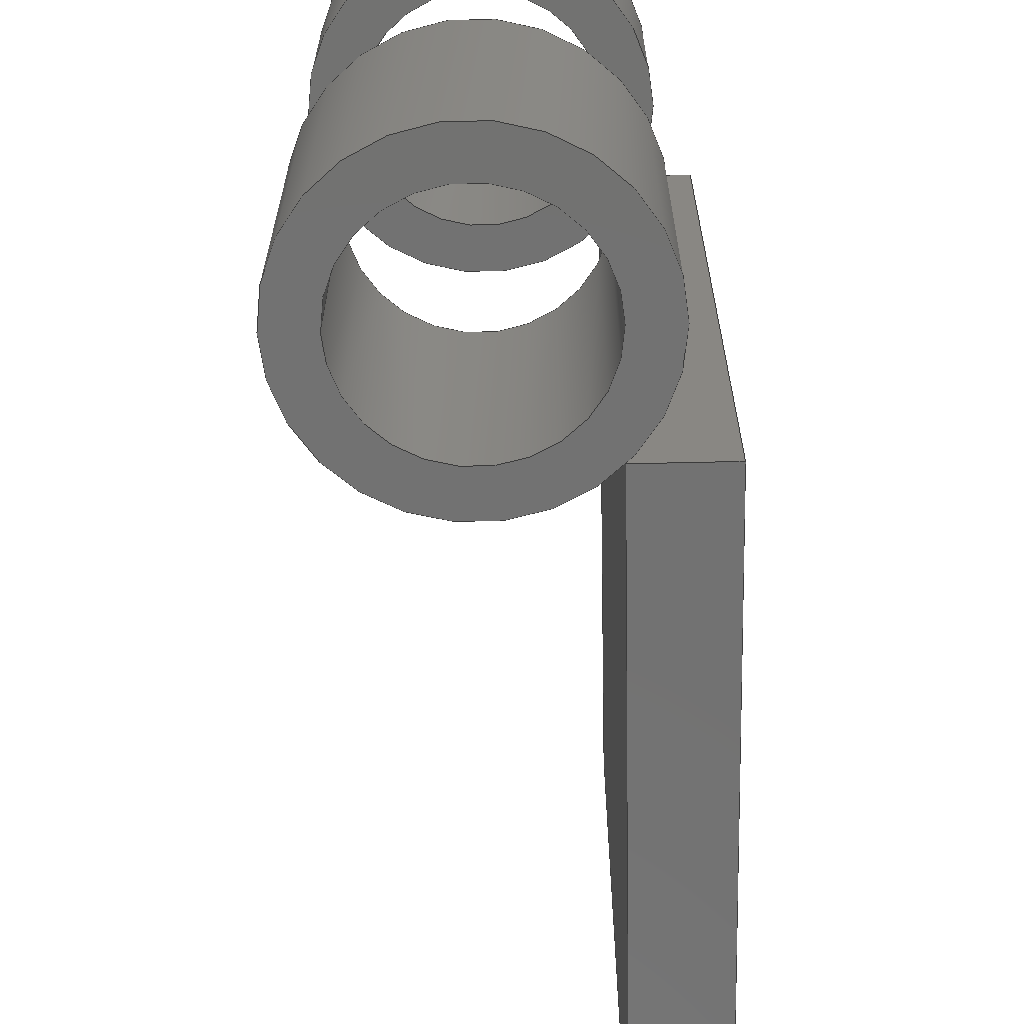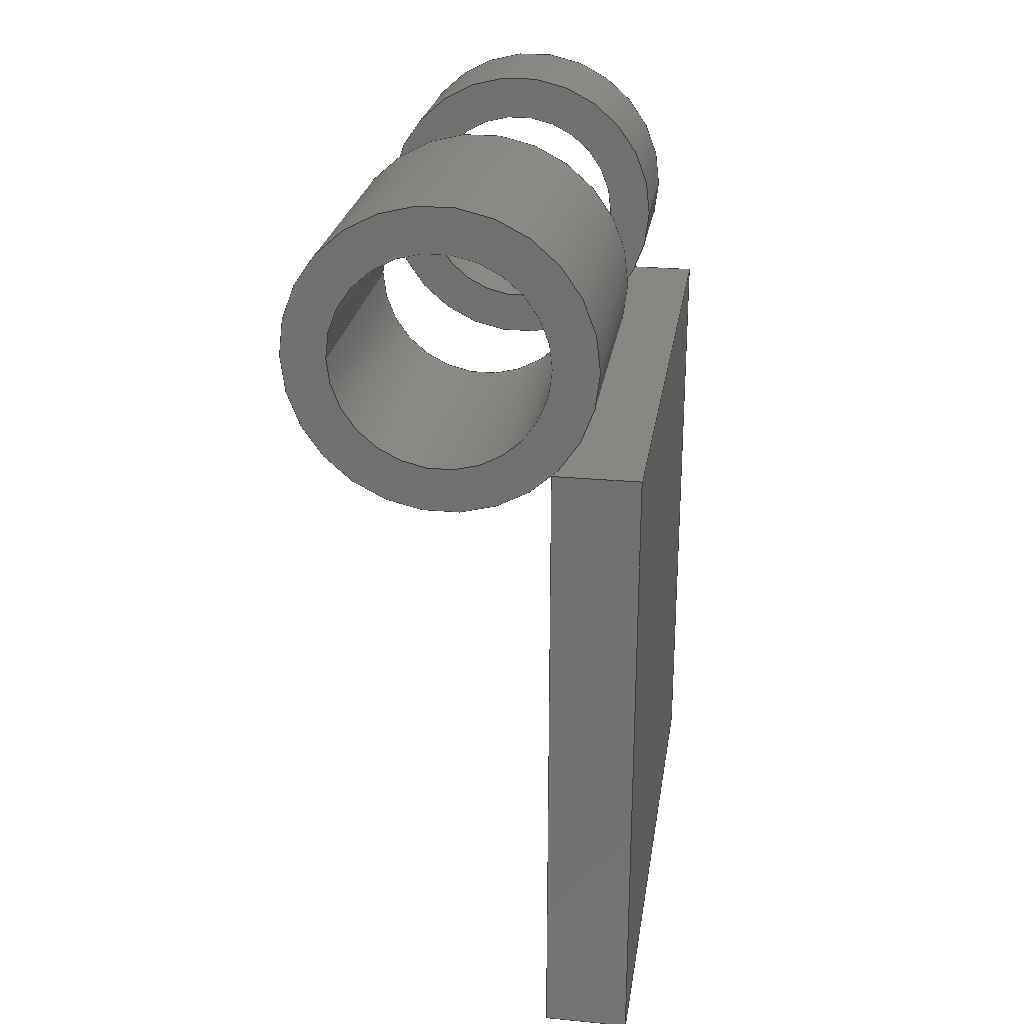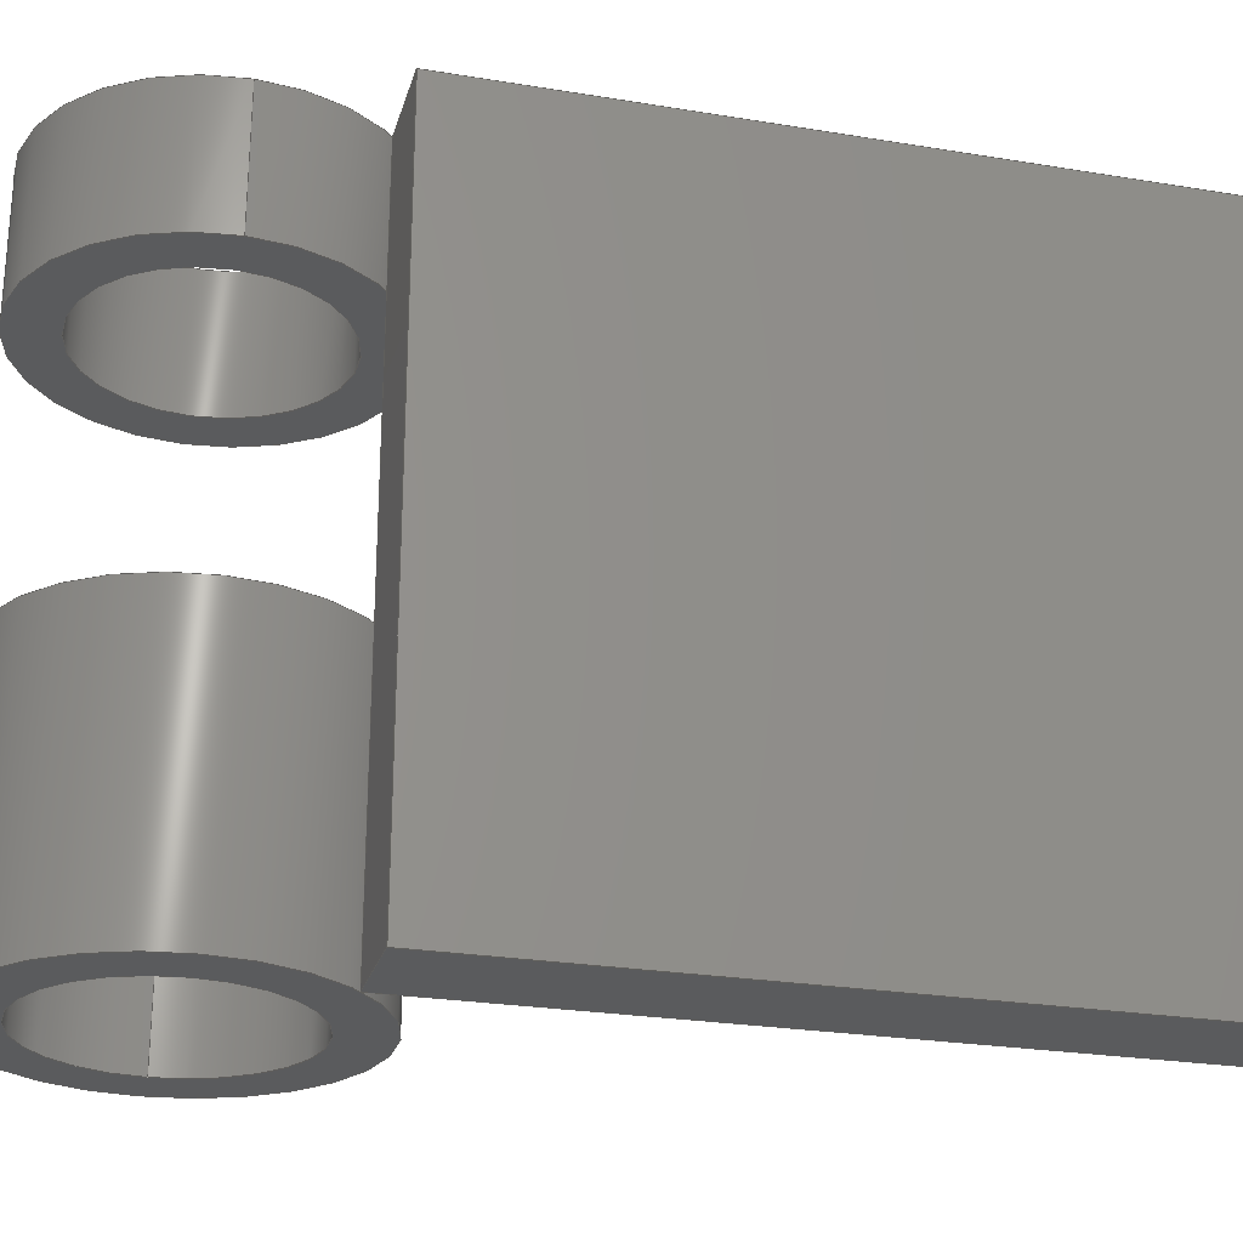
<metadata>
{"format":"step","ext":"step","renderer":"f3d","projection":"perspective","resolution":1024,"background":"white","views":[{"elev":-64.1,"azim":-178.7,"up":"+Z"},{"elev":25.2,"azim":-171.4,"up":"+Y"},{"elev":-25.5,"azim":-104.9,"up":"+Z"}]}
</metadata>
<code>
ISO-10303-21;
DATA;
#1=MECHANICAL_DESIGN_GEOMETRIC_PRESENTATION_REPRESENTATION('',(#20,#21,
#22),#360);
#2=SHAPE_REPRESENTATION_RELATIONSHIP('SRR','None',#367,#3);
#3=ADVANCED_BREP_SHAPE_REPRESENTATION('',(#23,#24,#25),#359);
#4=FACE_BOUND('',#49,.T.);
#5=FACE_BOUND('',#51,.T.);
#6=FACE_BOUND('',#55,.T.);
#7=FACE_BOUND('',#57,.T.);
#8=CIRCLE('',#225,0.25);
#9=CIRCLE('',#226,0.25);
#10=CIRCLE('',#228,0.3536);
#11=CIRCLE('',#229,0.3536);
#12=CIRCLE('',#233,0.25);
#13=CIRCLE('',#234,0.25);
#14=CIRCLE('',#236,0.3536);
#15=CIRCLE('',#237,0.3536);
#16=CYLINDRICAL_SURFACE('',#224,0.25);
#17=CYLINDRICAL_SURFACE('',#227,0.3536);
#18=CYLINDRICAL_SURFACE('',#232,0.25);
#19=CYLINDRICAL_SURFACE('',#235,0.3536);
#20=STYLED_ITEM('',(#376),#23);
#21=STYLED_ITEM('',(#376),#24);
#22=STYLED_ITEM('',(#376),#25);
#23=MANIFOLD_SOLID_BREP('Body1',#202);
#24=MANIFOLD_SOLID_BREP('Body2',#203);
#25=MANIFOLD_SOLID_BREP('Body3',#204);
#26=FACE_OUTER_BOUND('',#40,.T.);
#27=FACE_OUTER_BOUND('',#41,.T.);
#28=FACE_OUTER_BOUND('',#42,.T.);
#29=FACE_OUTER_BOUND('',#43,.T.);
#30=FACE_OUTER_BOUND('',#44,.T.);
#31=FACE_OUTER_BOUND('',#45,.T.);
#32=FACE_OUTER_BOUND('',#46,.T.);
#33=FACE_OUTER_BOUND('',#47,.T.);
#34=FACE_OUTER_BOUND('',#48,.T.);
#35=FACE_OUTER_BOUND('',#50,.T.);
#36=FACE_OUTER_BOUND('',#52,.T.);
#37=FACE_OUTER_BOUND('',#53,.T.);
#38=FACE_OUTER_BOUND('',#54,.T.);
#39=FACE_OUTER_BOUND('',#56,.T.);
#40=EDGE_LOOP('',(#130,#131,#132,#133));
#41=EDGE_LOOP('',(#134,#135,#136,#137));
#42=EDGE_LOOP('',(#138,#139,#140,#141));
#43=EDGE_LOOP('',(#142,#143,#144,#145));
#44=EDGE_LOOP('',(#146,#147,#148,#149));
#45=EDGE_LOOP('',(#150,#151,#152,#153));
#46=EDGE_LOOP('',(#154,#155,#156,#157));
#47=EDGE_LOOP('',(#158,#159,#160,#161));
#48=EDGE_LOOP('',(#162));
#49=EDGE_LOOP('',(#163));
#50=EDGE_LOOP('',(#164));
#51=EDGE_LOOP('',(#165));
#52=EDGE_LOOP('',(#166,#167,#168,#169));
#53=EDGE_LOOP('',(#170,#171,#172,#173));
#54=EDGE_LOOP('',(#174));
#55=EDGE_LOOP('',(#175));
#56=EDGE_LOOP('',(#176));
#57=EDGE_LOOP('',(#177));
#58=LINE('',#306,#74);
#59=LINE('',#308,#75);
#60=LINE('',#310,#76);
#61=LINE('',#311,#77);
#62=LINE('',#314,#78);
#63=LINE('',#316,#79);
#64=LINE('',#317,#80);
#65=LINE('',#320,#81);
#66=LINE('',#322,#82);
#67=LINE('',#323,#83);
#68=LINE('',#325,#84);
#69=LINE('',#326,#85);
#70=LINE('',#333,#86);
#71=LINE('',#339,#87);
#72=LINE('',#347,#88);
#73=LINE('',#353,#89);
#74=VECTOR('',#244,1);
#75=VECTOR('',#245,1);
#76=VECTOR('',#246,1);
#77=VECTOR('',#247,1);
#78=VECTOR('',#250,1);
#79=VECTOR('',#251,1);
#80=VECTOR('',#252,1);
#81=VECTOR('',#255,1);
#82=VECTOR('',#256,1);
#83=VECTOR('',#257,1);
#84=VECTOR('',#260,1);
#85=VECTOR('',#261,1);
#86=VECTOR('',#270,0.25);
#87=VECTOR('',#277,0.3536);
#88=VECTOR('',#288,0.25);
#89=VECTOR('',#295,0.3536);
#90=VERTEX_POINT('',#304);
#91=VERTEX_POINT('',#305);
#92=VERTEX_POINT('',#307);
#93=VERTEX_POINT('',#309);
#94=VERTEX_POINT('',#313);
#95=VERTEX_POINT('',#315);
#96=VERTEX_POINT('',#319);
#97=VERTEX_POINT('',#321);
#98=VERTEX_POINT('',#330);
#99=VERTEX_POINT('',#332);
#100=VERTEX_POINT('',#336);
#101=VERTEX_POINT('',#338);
#102=VERTEX_POINT('',#344);
#103=VERTEX_POINT('',#346);
#104=VERTEX_POINT('',#350);
#105=VERTEX_POINT('',#352);
#106=EDGE_CURVE('',#90,#91,#58,.T.);
#107=EDGE_CURVE('',#90,#92,#59,.T.);
#108=EDGE_CURVE('',#93,#92,#60,.T.);
#109=EDGE_CURVE('',#91,#93,#61,.T.);
#110=EDGE_CURVE('',#91,#94,#62,.T.);
#111=EDGE_CURVE('',#95,#93,#63,.T.);
#112=EDGE_CURVE('',#94,#95,#64,.T.);
#113=EDGE_CURVE('',#94,#96,#65,.T.);
#114=EDGE_CURVE('',#97,#95,#66,.T.);
#115=EDGE_CURVE('',#96,#97,#67,.T.);
#116=EDGE_CURVE('',#96,#90,#68,.T.);
#117=EDGE_CURVE('',#92,#97,#69,.T.);
#118=EDGE_CURVE('',#98,#98,#8,.T.);
#119=EDGE_CURVE('',#98,#99,#70,.T.);
#120=EDGE_CURVE('',#99,#99,#9,.T.);
#121=EDGE_CURVE('',#100,#100,#10,.T.);
#122=EDGE_CURVE('',#100,#101,#71,.T.);
#123=EDGE_CURVE('',#101,#101,#11,.T.);
#124=EDGE_CURVE('',#102,#102,#12,.T.);
#125=EDGE_CURVE('',#102,#103,#72,.T.);
#126=EDGE_CURVE('',#103,#103,#13,.T.);
#127=EDGE_CURVE('',#104,#104,#14,.T.);
#128=EDGE_CURVE('',#104,#105,#73,.T.);
#129=EDGE_CURVE('',#105,#105,#15,.T.);
#130=ORIENTED_EDGE('',*,*,#106,.F.);
#131=ORIENTED_EDGE('',*,*,#107,.T.);
#132=ORIENTED_EDGE('',*,*,#108,.F.);
#133=ORIENTED_EDGE('',*,*,#109,.F.);
#134=ORIENTED_EDGE('',*,*,#110,.F.);
#135=ORIENTED_EDGE('',*,*,#109,.T.);
#136=ORIENTED_EDGE('',*,*,#111,.F.);
#137=ORIENTED_EDGE('',*,*,#112,.F.);
#138=ORIENTED_EDGE('',*,*,#113,.F.);
#139=ORIENTED_EDGE('',*,*,#112,.T.);
#140=ORIENTED_EDGE('',*,*,#114,.F.);
#141=ORIENTED_EDGE('',*,*,#115,.F.);
#142=ORIENTED_EDGE('',*,*,#116,.F.);
#143=ORIENTED_EDGE('',*,*,#115,.T.);
#144=ORIENTED_EDGE('',*,*,#117,.F.);
#145=ORIENTED_EDGE('',*,*,#107,.F.);
#146=ORIENTED_EDGE('',*,*,#117,.T.);
#147=ORIENTED_EDGE('',*,*,#114,.T.);
#148=ORIENTED_EDGE('',*,*,#111,.T.);
#149=ORIENTED_EDGE('',*,*,#108,.T.);
#150=ORIENTED_EDGE('',*,*,#116,.T.);
#151=ORIENTED_EDGE('',*,*,#106,.T.);
#152=ORIENTED_EDGE('',*,*,#110,.T.);
#153=ORIENTED_EDGE('',*,*,#113,.T.);
#154=ORIENTED_EDGE('',*,*,#118,.F.);
#155=ORIENTED_EDGE('',*,*,#119,.T.);
#156=ORIENTED_EDGE('',*,*,#120,.F.);
#157=ORIENTED_EDGE('',*,*,#119,.F.);
#158=ORIENTED_EDGE('',*,*,#121,.F.);
#159=ORIENTED_EDGE('',*,*,#122,.T.);
#160=ORIENTED_EDGE('',*,*,#123,.F.);
#161=ORIENTED_EDGE('',*,*,#122,.F.);
#162=ORIENTED_EDGE('',*,*,#123,.T.);
#163=ORIENTED_EDGE('',*,*,#120,.T.);
#164=ORIENTED_EDGE('',*,*,#121,.T.);
#165=ORIENTED_EDGE('',*,*,#118,.T.);
#166=ORIENTED_EDGE('',*,*,#124,.F.);
#167=ORIENTED_EDGE('',*,*,#125,.T.);
#168=ORIENTED_EDGE('',*,*,#126,.F.);
#169=ORIENTED_EDGE('',*,*,#125,.F.);
#170=ORIENTED_EDGE('',*,*,#127,.F.);
#171=ORIENTED_EDGE('',*,*,#128,.T.);
#172=ORIENTED_EDGE('',*,*,#129,.F.);
#173=ORIENTED_EDGE('',*,*,#128,.F.);
#174=ORIENTED_EDGE('',*,*,#129,.T.);
#175=ORIENTED_EDGE('',*,*,#126,.T.);
#176=ORIENTED_EDGE('',*,*,#127,.T.);
#177=ORIENTED_EDGE('',*,*,#124,.T.);
#178=PLANE('',#218);
#179=PLANE('',#219);
#180=PLANE('',#220);
#181=PLANE('',#221);
#182=PLANE('',#222);
#183=PLANE('',#223);
#184=PLANE('',#230);
#185=PLANE('',#231);
#186=PLANE('',#238);
#187=PLANE('',#239);
#188=ADVANCED_FACE('',(#26),#178,.T.);
#189=ADVANCED_FACE('',(#27),#179,.T.);
#190=ADVANCED_FACE('',(#28),#180,.T.);
#191=ADVANCED_FACE('',(#29),#181,.T.);
#192=ADVANCED_FACE('',(#30),#182,.T.);
#193=ADVANCED_FACE('',(#31),#183,.F.);
#194=ADVANCED_FACE('',(#32),#16,.F.);
#195=ADVANCED_FACE('',(#33),#17,.T.);
#196=ADVANCED_FACE('',(#34,#4),#184,.T.);
#197=ADVANCED_FACE('',(#35,#5),#185,.F.);
#198=ADVANCED_FACE('',(#36),#18,.F.);
#199=ADVANCED_FACE('',(#37),#19,.T.);
#200=ADVANCED_FACE('',(#38,#6),#186,.T.);
#201=ADVANCED_FACE('',(#39,#7),#187,.F.);
#202=CLOSED_SHELL('',(#188,#189,#190,#191,#192,#193));
#203=CLOSED_SHELL('',(#194,#195,#196,#197));
#204=CLOSED_SHELL('',(#198,#199,#200,#201));
#205=DERIVED_UNIT_ELEMENT(#207,1);
#206=DERIVED_UNIT_ELEMENT(#362,3);
#207=(
MASS_UNIT()
NAMED_UNIT(*)
SI_UNIT(.KILO.,.GRAM.)
);
#208=DERIVED_UNIT((#205,#206));
#209=MEASURE_REPRESENTATION_ITEM('density measure',
POSITIVE_RATIO_MEASURE(7850),#208);
#210=PROPERTY_DEFINITION_REPRESENTATION(#215,#212);
#211=PROPERTY_DEFINITION_REPRESENTATION(#216,#213);
#212=REPRESENTATION('material name',(#214),#359);
#213=REPRESENTATION('density',(#209),#359);
#214=DESCRIPTIVE_REPRESENTATION_ITEM('Steel','Steel');
#215=PROPERTY_DEFINITION('material property','material name',#369);
#216=PROPERTY_DEFINITION('material property','density of part',#369);
#217=AXIS2_PLACEMENT_3D('placement',#302,#240,#241);
#218=AXIS2_PLACEMENT_3D('',#303,#242,#243);
#219=AXIS2_PLACEMENT_3D('',#312,#248,#249);
#220=AXIS2_PLACEMENT_3D('',#318,#253,#254);
#221=AXIS2_PLACEMENT_3D('',#324,#258,#259);
#222=AXIS2_PLACEMENT_3D('',#327,#262,#263);
#223=AXIS2_PLACEMENT_3D('',#328,#264,#265);
#224=AXIS2_PLACEMENT_3D('',#329,#266,#267);
#225=AXIS2_PLACEMENT_3D('',#331,#268,#269);
#226=AXIS2_PLACEMENT_3D('',#334,#271,#272);
#227=AXIS2_PLACEMENT_3D('',#335,#273,#274);
#228=AXIS2_PLACEMENT_3D('',#337,#275,#276);
#229=AXIS2_PLACEMENT_3D('',#340,#278,#279);
#230=AXIS2_PLACEMENT_3D('',#341,#280,#281);
#231=AXIS2_PLACEMENT_3D('',#342,#282,#283);
#232=AXIS2_PLACEMENT_3D('',#343,#284,#285);
#233=AXIS2_PLACEMENT_3D('',#345,#286,#287);
#234=AXIS2_PLACEMENT_3D('',#348,#289,#290);
#235=AXIS2_PLACEMENT_3D('',#349,#291,#292);
#236=AXIS2_PLACEMENT_3D('',#351,#293,#294);
#237=AXIS2_PLACEMENT_3D('',#354,#296,#297);
#238=AXIS2_PLACEMENT_3D('',#355,#298,#299);
#239=AXIS2_PLACEMENT_3D('',#356,#300,#301);
#240=DIRECTION('axis',(0,0,1));
#241=DIRECTION('refdir',(1,0,0));
#242=DIRECTION('center_axis',(0,0,-1));
#243=DIRECTION('ref_axis',(0,1,0));
#244=DIRECTION('',(0,-1,0));
#245=DIRECTION('',(1,0,0));
#246=DIRECTION('',(0,1,0));
#247=DIRECTION('',(1,0,0));
#248=DIRECTION('center_axis',(0,-1,0));
#249=DIRECTION('ref_axis',(0,0,-1));
#250=DIRECTION('',(0,0,1));
#251=DIRECTION('',(0,0,-1));
#252=DIRECTION('',(1,0,0));
#253=DIRECTION('center_axis',(0,0,1));
#254=DIRECTION('ref_axis',(0,-1,0));
#255=DIRECTION('',(0,1,0));
#256=DIRECTION('',(0,-1,0));
#257=DIRECTION('',(1,0,0));
#258=DIRECTION('center_axis',(0,1,0));
#259=DIRECTION('ref_axis',(0,0,1));
#260=DIRECTION('',(0,0,-1));
#261=DIRECTION('',(0,0,1));
#262=DIRECTION('center_axis',(1,0,0));
#263=DIRECTION('ref_axis',(0,0,-1));
#264=DIRECTION('center_axis',(1,0,0));
#265=DIRECTION('ref_axis',(0,0,-1));
#266=DIRECTION('center_axis',(0,0,-1));
#267=DIRECTION('ref_axis',(1,0,0));
#268=DIRECTION('center_axis',(0,0,1));
#269=DIRECTION('ref_axis',(1,0,0));
#270=DIRECTION('',(0,0,1));
#271=DIRECTION('center_axis',(0,0,-1));
#272=DIRECTION('ref_axis',(1,0,0));
#273=DIRECTION('center_axis',(0,0,-1));
#274=DIRECTION('ref_axis',(1,0,0));
#275=DIRECTION('center_axis',(0,0,-1));
#276=DIRECTION('ref_axis',(1,0,0));
#277=DIRECTION('',(0,0,1));
#278=DIRECTION('center_axis',(0,0,1));
#279=DIRECTION('ref_axis',(1,0,0));
#280=DIRECTION('center_axis',(0,0,1));
#281=DIRECTION('ref_axis',(1,0,0));
#282=DIRECTION('center_axis',(0,0,1));
#283=DIRECTION('ref_axis',(1,0,0));
#284=DIRECTION('center_axis',(0,0,1));
#285=DIRECTION('ref_axis',(-1,0,0));
#286=DIRECTION('center_axis',(0,0,-1));
#287=DIRECTION('ref_axis',(-1,0,0));
#288=DIRECTION('',(0,0,-1));
#289=DIRECTION('center_axis',(0,0,1));
#290=DIRECTION('ref_axis',(-1,0,0));
#291=DIRECTION('center_axis',(0,0,1));
#292=DIRECTION('ref_axis',(-1,0,0));
#293=DIRECTION('center_axis',(0,0,1));
#294=DIRECTION('ref_axis',(-1,0,0));
#295=DIRECTION('',(0,0,-1));
#296=DIRECTION('center_axis',(0,0,-1));
#297=DIRECTION('ref_axis',(-1,0,0));
#298=DIRECTION('center_axis',(0,0,-1));
#299=DIRECTION('ref_axis',(-1,0,0));
#300=DIRECTION('center_axis',(0,0,-1));
#301=DIRECTION('ref_axis',(-1,0,0));
#302=CARTESIAN_POINT('',(0,0,0));
#303=CARTESIAN_POINT('Origin',(0,0,0));
#304=CARTESIAN_POINT('',(0,1.5,0));
#305=CARTESIAN_POINT('',(0,0,0));
#306=CARTESIAN_POINT('',(0,1.5,0));
#307=CARTESIAN_POINT('',(0.2,1.5,0));
#308=CARTESIAN_POINT('',(0,1.5,0));
#309=CARTESIAN_POINT('',(0.2,0,0));
#310=CARTESIAN_POINT('',(0.2,1.5,0));
#311=CARTESIAN_POINT('',(0,0,0));
#312=CARTESIAN_POINT('Origin',(0,0,1.5));
#313=CARTESIAN_POINT('',(0,0,1.5));
#314=CARTESIAN_POINT('',(0,0,0));
#315=CARTESIAN_POINT('',(0.2,0,1.5));
#316=CARTESIAN_POINT('',(0.2,0,0));
#317=CARTESIAN_POINT('',(0,0,1.5));
#318=CARTESIAN_POINT('Origin',(0,1.5,1.5));
#319=CARTESIAN_POINT('',(0,1.5,1.5));
#320=CARTESIAN_POINT('',(0,0,1.5));
#321=CARTESIAN_POINT('',(0.2,1.5,1.5));
#322=CARTESIAN_POINT('',(0.2,0,1.5));
#323=CARTESIAN_POINT('',(0,1.5,1.5));
#324=CARTESIAN_POINT('Origin',(0,1.5,0));
#325=CARTESIAN_POINT('',(0,1.5,1.5));
#326=CARTESIAN_POINT('',(0.2,1.5,1.5));
#327=CARTESIAN_POINT('Origin',(0.2,0.75,0.75));
#328=CARTESIAN_POINT('Origin',(0,0.75,0.75));
#329=CARTESIAN_POINT('Origin',(0.45,1.75,1.5));
#330=CARTESIAN_POINT('',(0.2,1.75,1.2));
#331=CARTESIAN_POINT('Origin',(0.45,1.75,1.2));
#332=CARTESIAN_POINT('',(0.2,1.75,1.5));
#333=CARTESIAN_POINT('',(0.2,1.75,1.5));
#334=CARTESIAN_POINT('Origin',(0.45,1.75,1.5));
#335=CARTESIAN_POINT('Origin',(0.45,1.75,1.5));
#336=CARTESIAN_POINT('',(0.09645,1.75,1.2));
#337=CARTESIAN_POINT('Origin',(0.45,1.75,1.2));
#338=CARTESIAN_POINT('',(0.09645,1.75,1.5));
#339=CARTESIAN_POINT('',(0.09645,1.75,1.5));
#340=CARTESIAN_POINT('Origin',(0.45,1.75,1.5));
#341=CARTESIAN_POINT('Origin',(0.45,1.75,1.5));
#342=CARTESIAN_POINT('Origin',(0.45,1.75,1.2));
#343=CARTESIAN_POINT('Origin',(0.45,1.75,0));
#344=CARTESIAN_POINT('',(0.7,1.75,0.6));
#345=CARTESIAN_POINT('Origin',(0.45,1.75,0.6));
#346=CARTESIAN_POINT('',(0.7,1.75,0));
#347=CARTESIAN_POINT('',(0.7,1.75,0));
#348=CARTESIAN_POINT('Origin',(0.45,1.75,0));
#349=CARTESIAN_POINT('Origin',(0.45,1.75,0));
#350=CARTESIAN_POINT('',(0.8036,1.75,0.6));
#351=CARTESIAN_POINT('Origin',(0.45,1.75,0.6));
#352=CARTESIAN_POINT('',(0.8036,1.75,0));
#353=CARTESIAN_POINT('',(0.8036,1.75,0));
#354=CARTESIAN_POINT('Origin',(0.45,1.75,0));
#355=CARTESIAN_POINT('Origin',(0.45,1.75,0));
#356=CARTESIAN_POINT('Origin',(0.45,1.75,0.6));
#357=UNCERTAINTY_MEASURE_WITH_UNIT(LENGTH_MEASURE(0.001),#361,
'DISTANCE_ACCURACY_VALUE',
'Maximum model space distance between geometric entities at asserted c
onnectivities');
#358=UNCERTAINTY_MEASURE_WITH_UNIT(LENGTH_MEASURE(0.001),#361,
'DISTANCE_ACCURACY_VALUE',
'Maximum model space distance between geometric entities at asserted c
onnectivities');
#359=(
GEOMETRIC_REPRESENTATION_CONTEXT(3)
GLOBAL_UNCERTAINTY_ASSIGNED_CONTEXT((#357))
GLOBAL_UNIT_ASSIGNED_CONTEXT((#361,#363,#364))
REPRESENTATION_CONTEXT('','3D')
);
#360=(
GEOMETRIC_REPRESENTATION_CONTEXT(3)
GLOBAL_UNCERTAINTY_ASSIGNED_CONTEXT((#358))
GLOBAL_UNIT_ASSIGNED_CONTEXT((#361,#363,#364))
REPRESENTATION_CONTEXT('','3D')
);
#361=(
LENGTH_UNIT()
NAMED_UNIT(*)
SI_UNIT(.CENTI.,.METRE.)
);
#362=(
LENGTH_UNIT()
NAMED_UNIT(*)
SI_UNIT($,.METRE.)
);
#363=(
NAMED_UNIT(*)
PLANE_ANGLE_UNIT()
SI_UNIT($,.RADIAN.)
);
#364=(
NAMED_UNIT(*)
SI_UNIT($,.STERADIAN.)
SOLID_ANGLE_UNIT()
);
#365=SHAPE_DEFINITION_REPRESENTATION(#366,#367);
#366=PRODUCT_DEFINITION_SHAPE('',$,#369);
#367=SHAPE_REPRESENTATION('',(#217),#359);
#368=PRODUCT_DEFINITION_CONTEXT('part definition',#373,'design');
#369=PRODUCT_DEFINITION('HINGE v2 (1)','HINGE v2 (1)',#370,#368);
#370=PRODUCT_DEFINITION_FORMATION('',$,#375);
#371=PRODUCT_RELATED_PRODUCT_CATEGORY('HINGE v2 (1)','HINGE v2 (1)',(#375));
#372=APPLICATION_PROTOCOL_DEFINITION('international standard',
'automotive_design',2009,#373);
#373=APPLICATION_CONTEXT(
'Core Data for Automotive Mechanical Design Process');
#374=PRODUCT_CONTEXT('part definition',#373,'mechanical');
#375=PRODUCT('HINGE v2 (1)','HINGE v2 (1)',$,(#374));
#376=PRESENTATION_STYLE_ASSIGNMENT((#377));
#377=SURFACE_STYLE_USAGE(.BOTH.,#378);
#378=SURFACE_SIDE_STYLE('',(#379));
#379=SURFACE_STYLE_FILL_AREA(#380);
#380=FILL_AREA_STYLE('Steel - Satin',(#381));
#381=FILL_AREA_STYLE_COLOUR('Steel - Satin',#382);
#382=COLOUR_RGB('Steel - Satin',0.6275,0.6275,0.6275);
ENDSEC;
END-ISO-10303-21;

</code>
